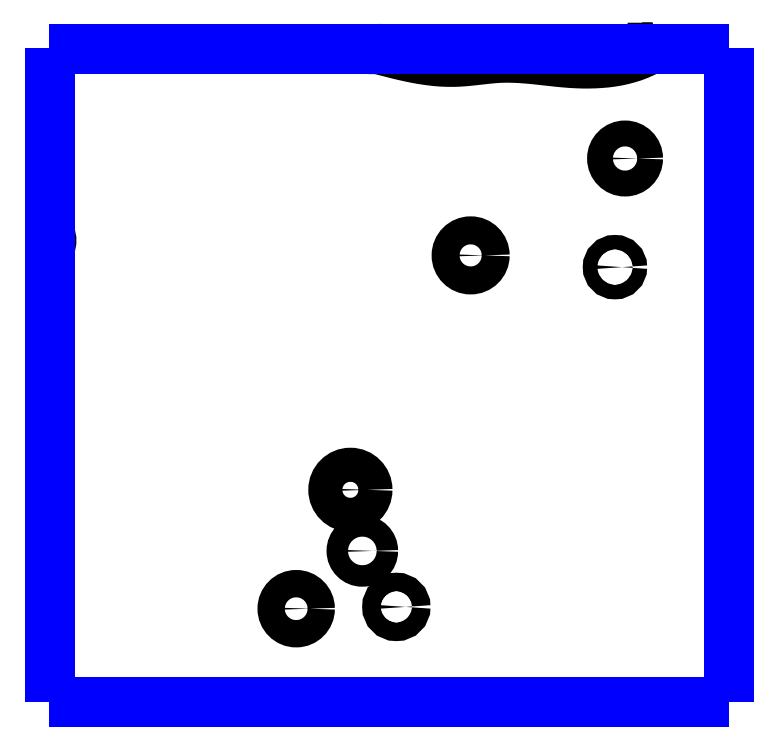
<metadata>
{"format":"dxf","ext":"dxf","renderer":"ezdxf+matplotlib","layout":"modelspace","background":"white","min_lineweight":24,"dpi":150}
</metadata>
<code>
0
SECTION
2
ENTITIES
0
CIRCLE
8
LAYER1
10
8.486
20
1.886
40
0.0257
0
CIRCLE
8
LAYER1
10
8.404
20
1.707
40
0.0206
0
CIRCLE
8
LAYER1
10
8.504
20
1.794
40
0.0162
0
CIRCLE
8
LAYER1
10
8.555
20
1.709
40
0.0138
0
CIRCLE
8
LAYER1
10
8.899
20
2.385
40
0.0195
0
CIRCLE
8
LAYER1
10
8.884
20
2.221
40
0.0108
0
CIRCLE
8
LAYER1
10
8.667
20
2.239
40
0.0211
0
ARC
8
LAYER1
10
8.018
20
2.261
40
0.0179
50
-22.84
51
22.84
0
POLYLINE
8
LAYER1
66
     1
0
VERTEX
8
LAYER1
10
8.527
20
2.549
0
VERTEX
8
LAYER1
10
8.537
20
2.547
0
VERTEX
8
LAYER1
10
8.546
20
2.544
0
VERTEX
8
LAYER1
10
8.556
20
2.542
0
VERTEX
8
LAYER1
10
8.565
20
2.54
0
VERTEX
8
LAYER1
10
8.575
20
2.538
0
VERTEX
8
LAYER1
10
8.585
20
2.535
0
VERTEX
8
LAYER1
10
8.594
20
2.534
0
VERTEX
8
LAYER1
10
8.604
20
2.532
0
VERTEX
8
LAYER1
10
8.613
20
2.531
0
VERTEX
8
LAYER1
10
8.623
20
2.53
0
VERTEX
8
LAYER1
10
8.632
20
2.53
0
VERTEX
8
LAYER1
10
8.642
20
2.53
0
VERTEX
8
LAYER1
10
8.648
20
2.53
0
VERTEX
8
LAYER1
10
8.654
20
2.531
0
VERTEX
8
LAYER1
10
8.659
20
2.531
0
VERTEX
8
LAYER1
10
8.665
20
2.532
0
VERTEX
8
LAYER1
10
8.671
20
2.532
0
VERTEX
8
LAYER1
10
8.677
20
2.533
0
VERTEX
8
LAYER1
10
8.683
20
2.534
0
VERTEX
8
LAYER1
10
8.689
20
2.534
0
VERTEX
8
LAYER1
10
8.695
20
2.535
0
VERTEX
8
LAYER1
10
8.7
20
2.535
0
VERTEX
8
LAYER1
10
8.706
20
2.536
0
VERTEX
8
LAYER1
10
8.712
20
2.536
0
VERTEX
8
LAYER1
10
8.722
20
2.536
0
VERTEX
8
LAYER1
10
8.731
20
2.536
0
VERTEX
8
LAYER1
10
8.741
20
2.536
0
VERTEX
8
LAYER1
10
8.75
20
2.535
0
VERTEX
8
LAYER1
10
8.76
20
2.534
0
VERTEX
8
LAYER1
10
8.77
20
2.533
0
VERTEX
8
LAYER1
10
8.779
20
2.532
0
VERTEX
8
LAYER1
10
8.789
20
2.531
0
VERTEX
8
LAYER1
10
8.798
20
2.53
0
VERTEX
8
LAYER1
10
8.808
20
2.529
0
VERTEX
8
LAYER1
10
8.818
20
2.528
0
VERTEX
8
LAYER1
10
8.828
20
2.528
0
VERTEX
8
LAYER1
10
8.836
20
2.527
0
VERTEX
8
LAYER1
10
8.845
20
2.527
0
VERTEX
8
LAYER1
10
8.853
20
2.528
0
VERTEX
8
LAYER1
10
8.862
20
2.528
0
VERTEX
8
LAYER1
10
8.87
20
2.529
0
VERTEX
8
LAYER1
10
8.879
20
2.53
0
VERTEX
8
LAYER1
10
8.887
20
2.531
0
VERTEX
8
LAYER1
10
8.896
20
2.533
0
VERTEX
8
LAYER1
10
8.904
20
2.535
0
VERTEX
8
LAYER1
10
8.912
20
2.538
0
VERTEX
8
LAYER1
10
8.92
20
2.541
0
VERTEX
8
LAYER1
10
8.927
20
2.544
0
VERTEX
8
LAYER1
10
8.928
20
2.545
0
VERTEX
8
LAYER1
10
8.929
20
2.545
0
VERTEX
8
LAYER1
10
8.93
20
2.546
0
VERTEX
8
LAYER1
10
8.931
20
2.546
0
VERTEX
8
LAYER1
10
8.932
20
2.546
0
VERTEX
8
LAYER1
10
8.932
20
2.547
0
VERTEX
8
LAYER1
10
8.933
20
2.547
0
VERTEX
8
LAYER1
10
8.934
20
2.548
0
VERTEX
8
LAYER1
10
8.935
20
2.548
0
VERTEX
8
LAYER1
10
8.936
20
2.549
0
VERTEX
8
LAYER1
10
8.937
20
2.549
0
VERTEX
8
LAYER1
10
8.937
20
2.549
0
SEQEND
8
LAYER1
0
POLYLINE
8
LAYER1
66
     1
0
VERTEX
8
LAYER1
10
8.941
20
2.551
0
VERTEX
8
LAYER1
10
8.941
20
2.551
0
VERTEX
8
LAYER1
10
8.941
20
2.551
0
VERTEX
8
LAYER1
10
8.941
20
2.551
0
VERTEX
8
LAYER1
10
8.941
20
2.551
0
VERTEX
8
LAYER1
10
8.941
20
2.551
0
VERTEX
8
LAYER1
10
8.941
20
2.551
0
VERTEX
8
LAYER1
10
8.941
20
2.551
0
VERTEX
8
LAYER1
10
8.941
20
2.551
0
VERTEX
8
LAYER1
10
8.941
20
2.551
0
VERTEX
8
LAYER1
10
8.941
20
2.551
0
VERTEX
8
LAYER1
10
8.941
20
2.551
0
VERTEX
8
LAYER1
10
8.941
20
2.551
0
VERTEX
8
LAYER1
10
8.941
20
2.551
0
VERTEX
8
LAYER1
10
8.941
20
2.551
0
VERTEX
8
LAYER1
10
8.941
20
2.551
0
VERTEX
8
LAYER1
10
8.941
20
2.551
0
VERTEX
8
LAYER1
10
8.941
20
2.551
0
VERTEX
8
LAYER1
10
8.941
20
2.551
0
VERTEX
8
LAYER1
10
8.941
20
2.551
0
VERTEX
8
LAYER1
10
8.941
20
2.551
0
VERTEX
8
LAYER1
10
8.941
20
2.551
0
VERTEX
8
LAYER1
10
8.941
20
2.551
0
VERTEX
8
LAYER1
10
8.941
20
2.551
0
VERTEX
8
LAYER1
10
8.941
20
2.551
0
SEQEND
8
LAYER1
0
ARC
8
LAYER1
10
8.018
20
2.261
40
0.0179
50
-30.07
51
-22.84
0
ARC
8
LAYER1
10
8.018
20
2.261
40
0.0179
50
22.84
51
30.07
0
POLYLINE
8
LAYER1
66
     1
0
VERTEX
8
LAYER1
10
8.521
20
2.551
0
VERTEX
8
LAYER1
10
8.521
20
2.551
0
VERTEX
8
LAYER1
10
8.521
20
2.551
0
VERTEX
8
LAYER1
10
8.521
20
2.551
0
VERTEX
8
LAYER1
10
8.521
20
2.551
0
VERTEX
8
LAYER1
10
8.521
20
2.551
0
VERTEX
8
LAYER1
10
8.521
20
2.551
0
VERTEX
8
LAYER1
10
8.521
20
2.551
0
VERTEX
8
LAYER1
10
8.521
20
2.551
0
VERTEX
8
LAYER1
10
8.521
20
2.551
0
VERTEX
8
LAYER1
10
8.521
20
2.551
0
VERTEX
8
LAYER1
10
8.521
20
2.551
0
VERTEX
8
LAYER1
10
8.521
20
2.551
0
VERTEX
8
LAYER1
10
8.521
20
2.551
0
VERTEX
8
LAYER1
10
8.521
20
2.551
0
VERTEX
8
LAYER1
10
8.521
20
2.551
0
VERTEX
8
LAYER1
10
8.521
20
2.551
0
VERTEX
8
LAYER1
10
8.521
20
2.551
0
VERTEX
8
LAYER1
10
8.521
20
2.551
0
VERTEX
8
LAYER1
10
8.521
20
2.551
0
VERTEX
8
LAYER1
10
8.521
20
2.551
0
VERTEX
8
LAYER1
10
8.521
20
2.551
0
VERTEX
8
LAYER1
10
8.521
20
2.551
0
VERTEX
8
LAYER1
10
8.521
20
2.551
0
VERTEX
8
LAYER1
10
8.521
20
2.551
0
SEQEND
8
LAYER1
0
POLYLINE
8
LAYER1
66
     1
0
VERTEX
8
LAYER1
10
8.521
20
2.551
0
VERTEX
8
LAYER1
10
8.521
20
2.551
0
VERTEX
8
LAYER1
10
8.521
20
2.551
0
VERTEX
8
LAYER1
10
8.521
20
2.551
0
VERTEX
8
LAYER1
10
8.521
20
2.551
0
VERTEX
8
LAYER1
10
8.521
20
2.551
0
VERTEX
8
LAYER1
10
8.521
20
2.551
0
VERTEX
8
LAYER1
10
8.521
20
2.551
0
VERTEX
8
LAYER1
10
8.521
20
2.551
0
VERTEX
8
LAYER1
10
8.521
20
2.551
0
VERTEX
8
LAYER1
10
8.521
20
2.551
0
VERTEX
8
LAYER1
10
8.521
20
2.551
0
VERTEX
8
LAYER1
10
8.521
20
2.551
0
VERTEX
8
LAYER1
10
8.521
20
2.551
0
VERTEX
8
LAYER1
10
8.521
20
2.551
0
VERTEX
8
LAYER1
10
8.521
20
2.551
0
VERTEX
8
LAYER1
10
8.521
20
2.551
0
VERTEX
8
LAYER1
10
8.521
20
2.551
0
VERTEX
8
LAYER1
10
8.521
20
2.551
0
VERTEX
8
LAYER1
10
8.521
20
2.551
0
VERTEX
8
LAYER1
10
8.521
20
2.551
0
VERTEX
8
LAYER1
10
8.521
20
2.551
0
VERTEX
8
LAYER1
10
8.521
20
2.551
0
VERTEX
8
LAYER1
10
8.521
20
2.551
0
VERTEX
8
LAYER1
10
8.521
20
2.551
0
SEQEND
8
LAYER1
0
POLYLINE
8
LAYER1
66
     1
0
VERTEX
8
LAYER1
10
8.941
20
2.551
0
VERTEX
8
LAYER1
10
8.941
20
2.551
0
VERTEX
8
LAYER1
10
8.941
20
2.551
0
VERTEX
8
LAYER1
10
8.941
20
2.551
0
VERTEX
8
LAYER1
10
8.941
20
2.551
0
VERTEX
8
LAYER1
10
8.941
20
2.551
0
VERTEX
8
LAYER1
10
8.941
20
2.551
0
VERTEX
8
LAYER1
10
8.941
20
2.551
0
VERTEX
8
LAYER1
10
8.941
20
2.551
0
VERTEX
8
LAYER1
10
8.941
20
2.551
0
VERTEX
8
LAYER1
10
8.941
20
2.551
0
VERTEX
8
LAYER1
10
8.941
20
2.551
0
VERTEX
8
LAYER1
10
8.941
20
2.551
0
VERTEX
8
LAYER1
10
8.941
20
2.551
0
VERTEX
8
LAYER1
10
8.941
20
2.551
0
VERTEX
8
LAYER1
10
8.941
20
2.551
0
VERTEX
8
LAYER1
10
8.941
20
2.551
0
VERTEX
8
LAYER1
10
8.941
20
2.551
0
VERTEX
8
LAYER1
10
8.941
20
2.551
0
VERTEX
8
LAYER1
10
8.941
20
2.551
0
VERTEX
8
LAYER1
10
8.941
20
2.551
0
VERTEX
8
LAYER1
10
8.941
20
2.551
0
VERTEX
8
LAYER1
10
8.941
20
2.551
0
VERTEX
8
LAYER1
10
8.941
20
2.551
0
VERTEX
8
LAYER1
10
8.941
20
2.551
0
SEQEND
8
LAYER1
0
POLYLINE
8
LAYER1
66
     1
0
VERTEX
8
LAYER1
10
8.521
20
2.551
0
VERTEX
8
LAYER1
10
8.521
20
2.551
0
VERTEX
8
LAYER1
10
8.521
20
2.551
0
VERTEX
8
LAYER1
10
8.521
20
2.551
0
VERTEX
8
LAYER1
10
8.521
20
2.551
0
VERTEX
8
LAYER1
10
8.521
20
2.551
0
VERTEX
8
LAYER1
10
8.521
20
2.551
0
VERTEX
8
LAYER1
10
8.521
20
2.551
0
VERTEX
8
LAYER1
10
8.521
20
2.551
0
VERTEX
8
LAYER1
10
8.521
20
2.551
0
VERTEX
8
LAYER1
10
8.521
20
2.551
0
VERTEX
8
LAYER1
10
8.521
20
2.551
0
VERTEX
8
LAYER1
10
8.521
20
2.551
0
VERTEX
8
LAYER1
10
8.521
20
2.551
0
VERTEX
8
LAYER1
10
8.521
20
2.551
0
VERTEX
8
LAYER1
10
8.521
20
2.551
0
VERTEX
8
LAYER1
10
8.521
20
2.551
0
VERTEX
8
LAYER1
10
8.521
20
2.551
0
VERTEX
8
LAYER1
10
8.521
20
2.551
0
VERTEX
8
LAYER1
10
8.521
20
2.551
0
VERTEX
8
LAYER1
10
8.521
20
2.551
0
VERTEX
8
LAYER1
10
8.521
20
2.551
0
VERTEX
8
LAYER1
10
8.521
20
2.551
0
VERTEX
8
LAYER1
10
8.521
20
2.551
0
VERTEX
8
LAYER1
10
8.521
20
2.551
0
SEQEND
8
LAYER1
0
POLYLINE
8
LAYER1
66
     1
0
VERTEX
8
LAYER1
10
8.521
20
2.551
0
VERTEX
8
LAYER1
10
8.521
20
2.551
0
VERTEX
8
LAYER1
10
8.521
20
2.551
0
VERTEX
8
LAYER1
10
8.521
20
2.551
0
VERTEX
8
LAYER1
10
8.521
20
2.551
0
VERTEX
8
LAYER1
10
8.521
20
2.551
0
VERTEX
8
LAYER1
10
8.521
20
2.551
0
VERTEX
8
LAYER1
10
8.521
20
2.551
0
VERTEX
8
LAYER1
10
8.521
20
2.551
0
VERTEX
8
LAYER1
10
8.521
20
2.551
0
VERTEX
8
LAYER1
10
8.521
20
2.551
0
VERTEX
8
LAYER1
10
8.521
20
2.551
0
VERTEX
8
LAYER1
10
8.521
20
2.551
0
VERTEX
8
LAYER1
10
8.521
20
2.551
0
VERTEX
8
LAYER1
10
8.521
20
2.551
0
VERTEX
8
LAYER1
10
8.521
20
2.551
0
VERTEX
8
LAYER1
10
8.521
20
2.551
0
VERTEX
8
LAYER1
10
8.521
20
2.551
0
VERTEX
8
LAYER1
10
8.521
20
2.551
0
VERTEX
8
LAYER1
10
8.521
20
2.551
0
VERTEX
8
LAYER1
10
8.521
20
2.551
0
VERTEX
8
LAYER1
10
8.521
20
2.551
0
VERTEX
8
LAYER1
10
8.521
20
2.551
0
VERTEX
8
LAYER1
10
8.521
20
2.551
0
VERTEX
8
LAYER1
10
8.521
20
2.551
0
SEQEND
8
LAYER1
0
POLYLINE
8
LAYER1
66
     1
0
VERTEX
8
LAYER1
10
8.521
20
2.551
0
VERTEX
8
LAYER1
10
8.521
20
2.551
0
VERTEX
8
LAYER1
10
8.522
20
2.551
0
VERTEX
8
LAYER1
10
8.523
20
2.551
0
VERTEX
8
LAYER1
10
8.524
20
2.55
0
VERTEX
8
LAYER1
10
8.524
20
2.55
0
VERTEX
8
LAYER1
10
8.525
20
2.55
0
VERTEX
8
LAYER1
10
8.525
20
2.55
0
VERTEX
8
LAYER1
10
8.526
20
2.55
0
VERTEX
8
LAYER1
10
8.526
20
2.55
0
VERTEX
8
LAYER1
10
8.527
20
2.55
0
VERTEX
8
LAYER1
10
8.527
20
2.549
0
VERTEX
8
LAYER1
10
8.527
20
2.549
0
VERTEX
8
LAYER1
10
8.527
20
2.549
0
VERTEX
8
LAYER1
10
8.527
20
2.549
0
VERTEX
8
LAYER1
10
8.528
20
2.549
0
VERTEX
8
LAYER1
10
8.528
20
2.549
0
VERTEX
8
LAYER1
10
8.528
20
2.549
0
VERTEX
8
LAYER1
10
8.528
20
2.549
0
VERTEX
8
LAYER1
10
8.528
20
2.549
0
VERTEX
8
LAYER1
10
8.527
20
2.549
0
VERTEX
8
LAYER1
10
8.527
20
2.549
0
VERTEX
8
LAYER1
10
8.527
20
2.549
0
VERTEX
8
LAYER1
10
8.527
20
2.549
0
VERTEX
8
LAYER1
10
8.527
20
2.549
0
SEQEND
8
LAYER1
0
POLYLINE
8
LAYER1
66
     1
0
VERTEX
8
LAYER1
10
8.937
20
2.549
0
VERTEX
8
LAYER1
10
8.938
20
2.55
0
VERTEX
8
LAYER1
10
8.938
20
2.55
0
VERTEX
8
LAYER1
10
8.938
20
2.55
0
VERTEX
8
LAYER1
10
8.939
20
2.55
0
VERTEX
8
LAYER1
10
8.939
20
2.55
0
VERTEX
8
LAYER1
10
8.939
20
2.55
0
VERTEX
8
LAYER1
10
8.939
20
2.55
0
VERTEX
8
LAYER1
10
8.94
20
2.551
0
VERTEX
8
LAYER1
10
8.94
20
2.551
0
VERTEX
8
LAYER1
10
8.94
20
2.551
0
VERTEX
8
LAYER1
10
8.94
20
2.551
0
VERTEX
8
LAYER1
10
8.941
20
2.551
0
VERTEX
8
LAYER1
10
8.941
20
2.551
0
VERTEX
8
LAYER1
10
8.941
20
2.551
0
VERTEX
8
LAYER1
10
8.941
20
2.551
0
VERTEX
8
LAYER1
10
8.941
20
2.551
0
VERTEX
8
LAYER1
10
8.941
20
2.551
0
VERTEX
8
LAYER1
10
8.941
20
2.551
0
VERTEX
8
LAYER1
10
8.941
20
2.551
0
VERTEX
8
LAYER1
10
8.941
20
2.551
0
VERTEX
8
LAYER1
10
8.941
20
2.551
0
VERTEX
8
LAYER1
10
8.941
20
2.551
0
VERTEX
8
LAYER1
10
8.941
20
2.551
0
VERTEX
8
LAYER1
10
8.941
20
2.551
0
SEQEND
8
LAYER1
0
POLYLINE
8
LAYER1
66
     1
0
VERTEX
8
LAYER1
10
8.941
20
2.551
0
VERTEX
8
LAYER1
10
8.941
20
2.551
0
VERTEX
8
LAYER1
10
8.941
20
2.551
0
VERTEX
8
LAYER1
10
8.941
20
2.551
0
VERTEX
8
LAYER1
10
8.941
20
2.551
0
VERTEX
8
LAYER1
10
8.941
20
2.551
0
VERTEX
8
LAYER1
10
8.941
20
2.551
0
VERTEX
8
LAYER1
10
8.941
20
2.551
0
VERTEX
8
LAYER1
10
8.941
20
2.551
0
VERTEX
8
LAYER1
10
8.941
20
2.551
0
VERTEX
8
LAYER1
10
8.941
20
2.551
0
VERTEX
8
LAYER1
10
8.941
20
2.551
0
VERTEX
8
LAYER1
10
8.941
20
2.551
0
VERTEX
8
LAYER1
10
8.941
20
2.551
0
VERTEX
8
LAYER1
10
8.941
20
2.551
0
VERTEX
8
LAYER1
10
8.941
20
2.551
0
VERTEX
8
LAYER1
10
8.941
20
2.551
0
VERTEX
8
LAYER1
10
8.941
20
2.551
0
VERTEX
8
LAYER1
10
8.941
20
2.551
0
VERTEX
8
LAYER1
10
8.941
20
2.551
0
VERTEX
8
LAYER1
10
8.941
20
2.551
0
VERTEX
8
LAYER1
10
8.941
20
2.551
0
VERTEX
8
LAYER1
10
8.941
20
2.551
0
VERTEX
8
LAYER1
10
8.941
20
2.551
0
VERTEX
8
LAYER1
10
8.941
20
2.551
0
SEQEND
8
LAYER1
0
ARC
8
LAYER1
10
8.018
20
2.261
40
0.0179
50
-36.49
51
-30.07
0
ARC
8
LAYER1
10
8.018
20
2.261
40
0.0179
50
30.07
51
36.48
0
POLYLINE
8
LAYER12
66
     1
0
VERTEX
8
LAYER12
10
8.034
20
1.566
0
VERTEX
8
LAYER12
10
8.033
20
1.566
0
SEQEND
8
LAYER12
0
POLYLINE
8
LAYER12
66
     1
0
VERTEX
8
LAYER12
10
8.033
20
1.566
0
VERTEX
8
LAYER12
10
8.033
20
1.566
0
SEQEND
8
LAYER12
0
POLYLINE
8
LAYER12
66
     1
0
VERTEX
8
LAYER12
10
8.033
20
2.549
0
VERTEX
8
LAYER12
10
8.033
20
2.549
0
SEQEND
8
LAYER12
0
POLYLINE
8
LAYER12
66
     1
0
VERTEX
8
LAYER12
10
8.033
20
2.549
0
VERTEX
8
LAYER12
10
8.034
20
2.549
0
SEQEND
8
LAYER12
0
POLYLINE
8
LAYER12
66
     1
0
VERTEX
8
LAYER12
10
9.056
20
1.566
0
VERTEX
8
LAYER12
10
8.034
20
1.566
0
SEQEND
8
LAYER12
0
POLYLINE
8
LAYER12
66
     1
0
VERTEX
8
LAYER12
10
8.033
20
1.566
0
VERTEX
8
LAYER12
10
8.032
20
1.566
0
SEQEND
8
LAYER12
0
POLYLINE
8
LAYER12
66
     1
0
VERTEX
8
LAYER12
10
8.034
20
2.549
0
VERTEX
8
LAYER12
10
9.056
20
2.549
0
SEQEND
8
LAYER12
0
POLYLINE
8
LAYER12
66
     1
0
VERTEX
8
LAYER12
10
9.056
20
2.549
0
VERTEX
8
LAYER12
10
9.056
20
2.549
0
SEQEND
8
LAYER12
0
POLYLINE
8
LAYER12
66
     1
0
VERTEX
8
LAYER12
10
9.056
20
2.549
0
VERTEX
8
LAYER12
10
9.056
20
2.549
0
SEQEND
8
LAYER12
0
POLYLINE
8
LAYER12
66
     1
0
VERTEX
8
LAYER12
10
9.056
20
2.549
0
VERTEX
8
LAYER12
10
9.056
20
2.549
0
SEQEND
8
LAYER12
0
POLYLINE
8
LAYER12
66
     1
0
VERTEX
8
LAYER12
10
8.033
20
2.549
0
VERTEX
8
LAYER12
10
8.033
20
1.567
0
SEQEND
8
LAYER12
0
POLYLINE
8
LAYER12
66
     1
0
VERTEX
8
LAYER12
10
8.033
20
1.567
0
VERTEX
8
LAYER12
10
8.033
20
1.566
0
SEQEND
8
LAYER12
0
POLYLINE
8
LAYER12
66
     1
0
VERTEX
8
LAYER12
10
8.032
20
2.549
0
VERTEX
8
LAYER12
10
8.033
20
2.549
0
SEQEND
8
LAYER12
0
POLYLINE
8
LAYER12
66
     1
0
VERTEX
8
LAYER12
10
9.056
20
1.567
0
VERTEX
8
LAYER12
10
9.056
20
1.566
0
SEQEND
8
LAYER12
0
POLYLINE
8
LAYER12
66
     1
0
VERTEX
8
LAYER12
10
9.056
20
1.566
0
VERTEX
8
LAYER12
10
9.056
20
1.567
0
SEQEND
8
LAYER12
0
POLYLINE
8
LAYER12
66
     1
0
VERTEX
8
LAYER12
10
9.056
20
1.567
0
VERTEX
8
LAYER12
10
9.056
20
2.549
0
SEQEND
8
LAYER12
0
POLYLINE
8
LAYER12
66
     1
0
VERTEX
8
LAYER12
10
9.056
20
2.549
0
VERTEX
8
LAYER12
10
9.056
20
2.551
0
SEQEND
8
LAYER12
0
POLYLINE
8
LAYER12
66
     1
0
VERTEX
8
LAYER12
10
8.033
20
2.551
0
VERTEX
8
LAYER12
10
8.033
20
2.551
0
SEQEND
8
LAYER12
0
POLYLINE
8
LAYER12
66
     1
0
VERTEX
8
LAYER12
10
8.033
20
2.551
0
VERTEX
8
LAYER12
10
8.033
20
2.549
0
SEQEND
8
LAYER12
0
POLYLINE
8
LAYER12
66
     1
0
VERTEX
8
LAYER12
10
8.033
20
2.551
0
VERTEX
8
LAYER12
10
8.033
20
2.551
0
SEQEND
8
LAYER12
0
ENDSEC
0
EOF

</code>
